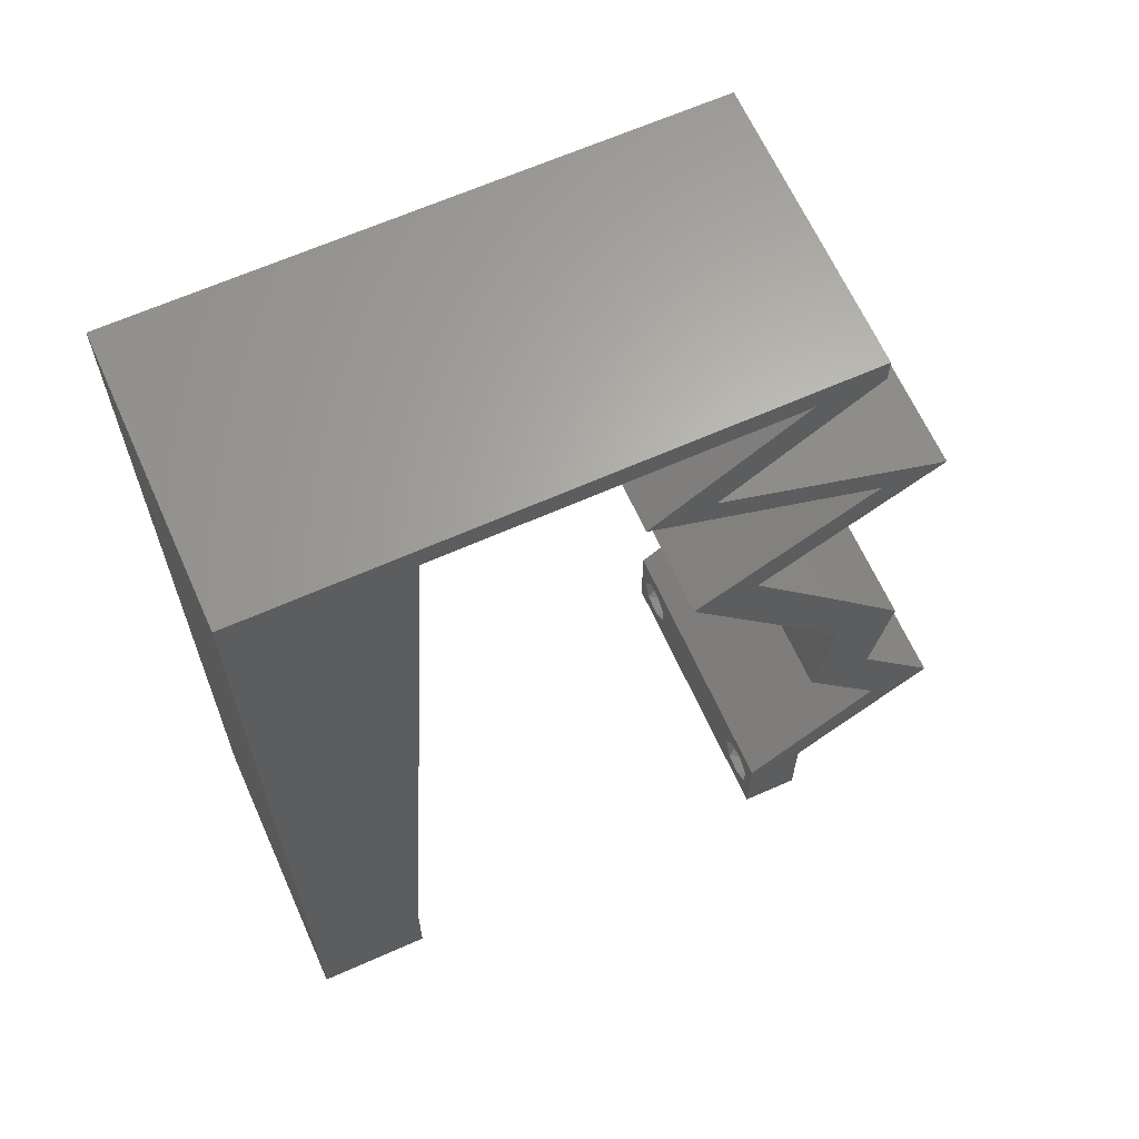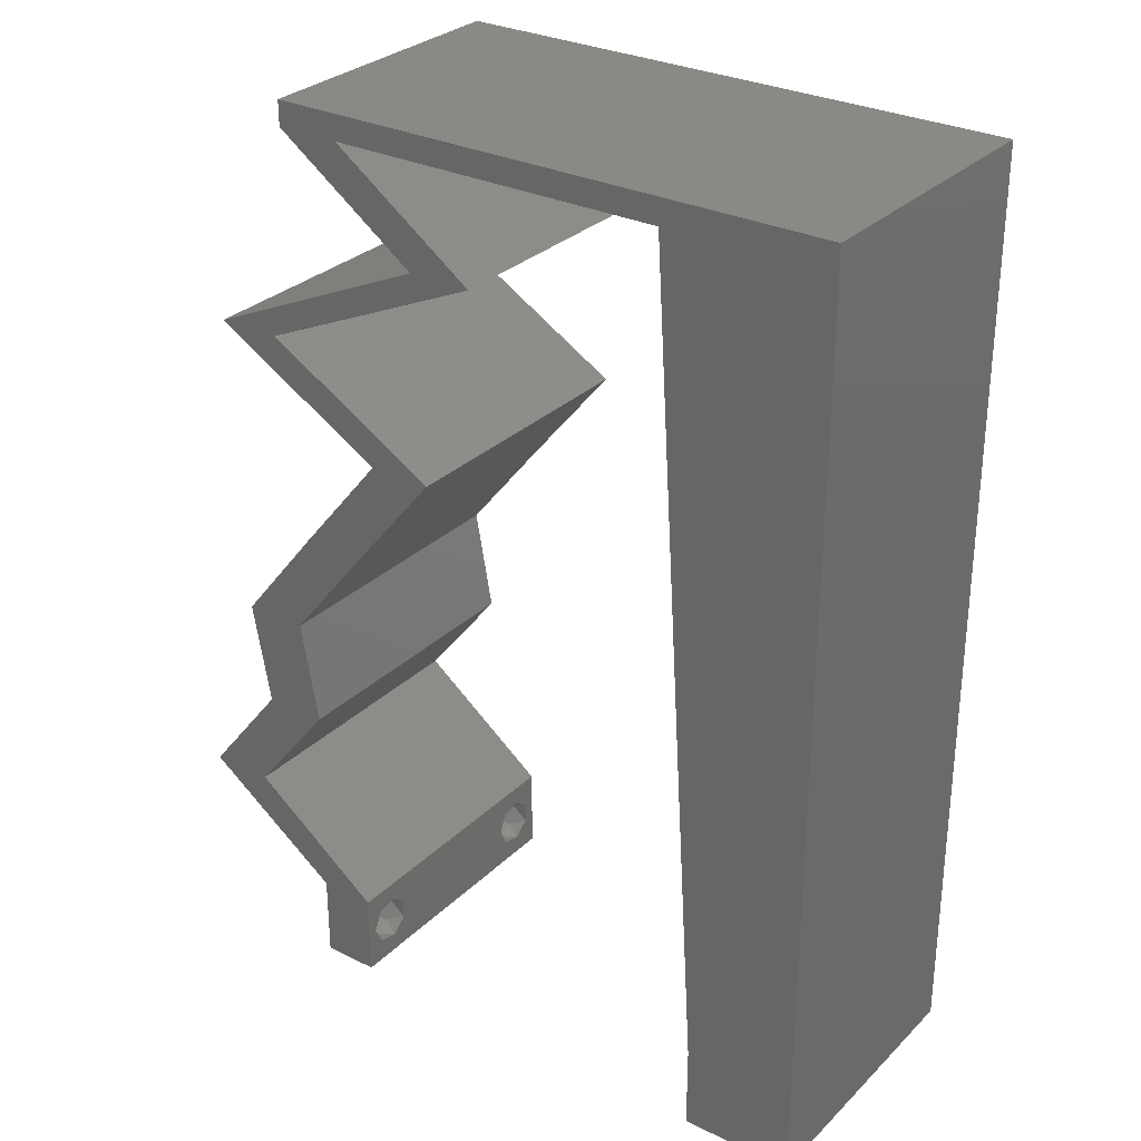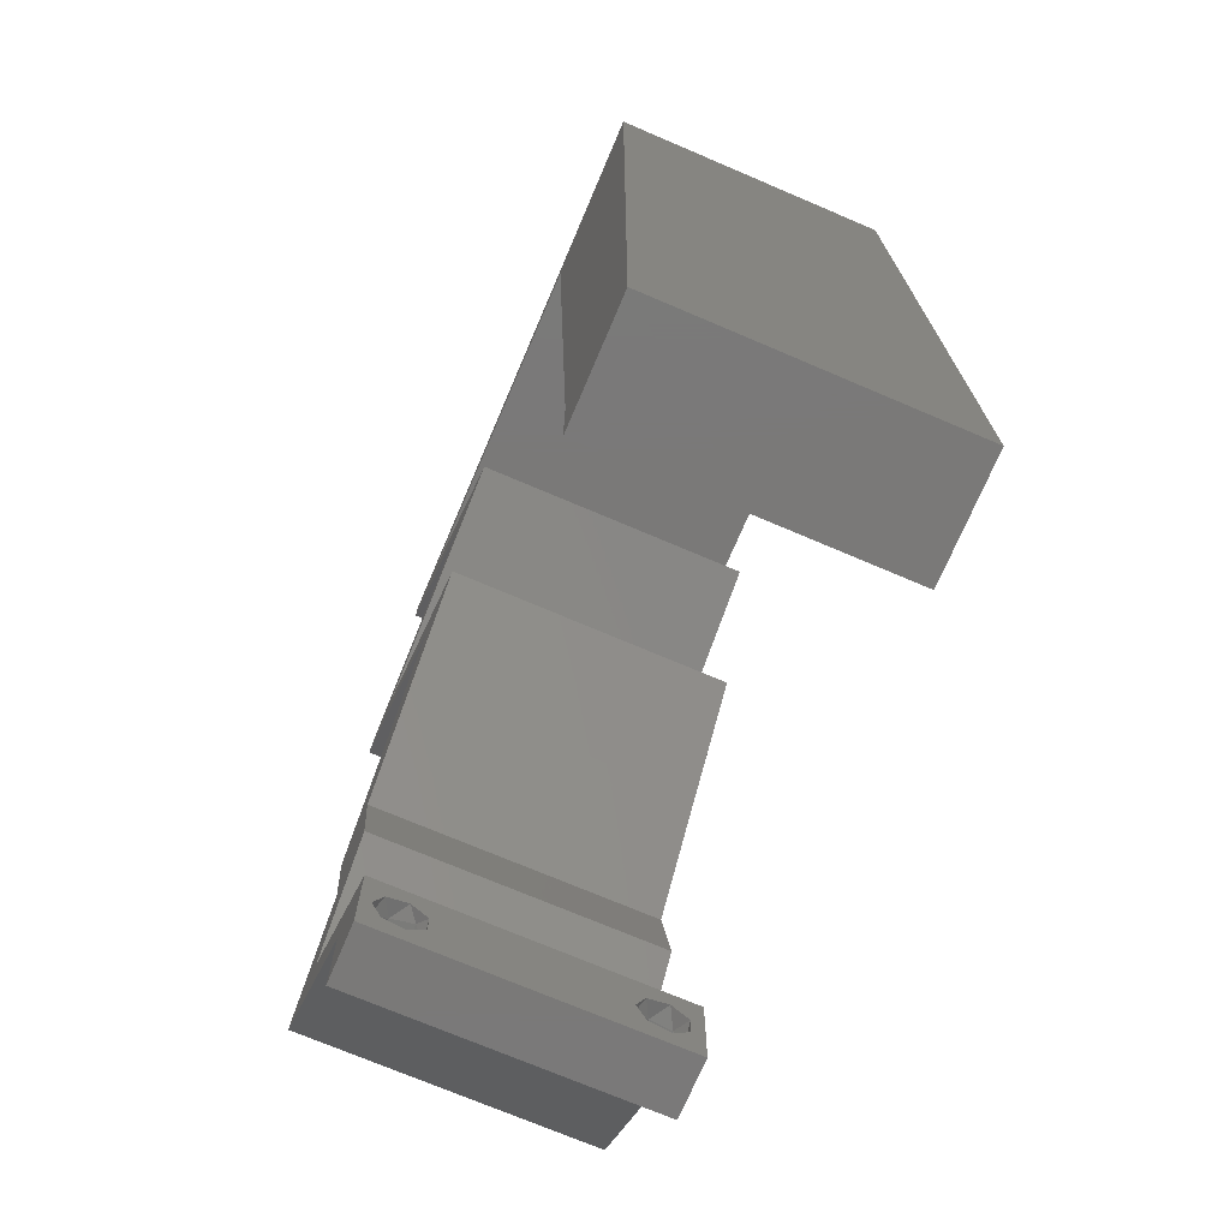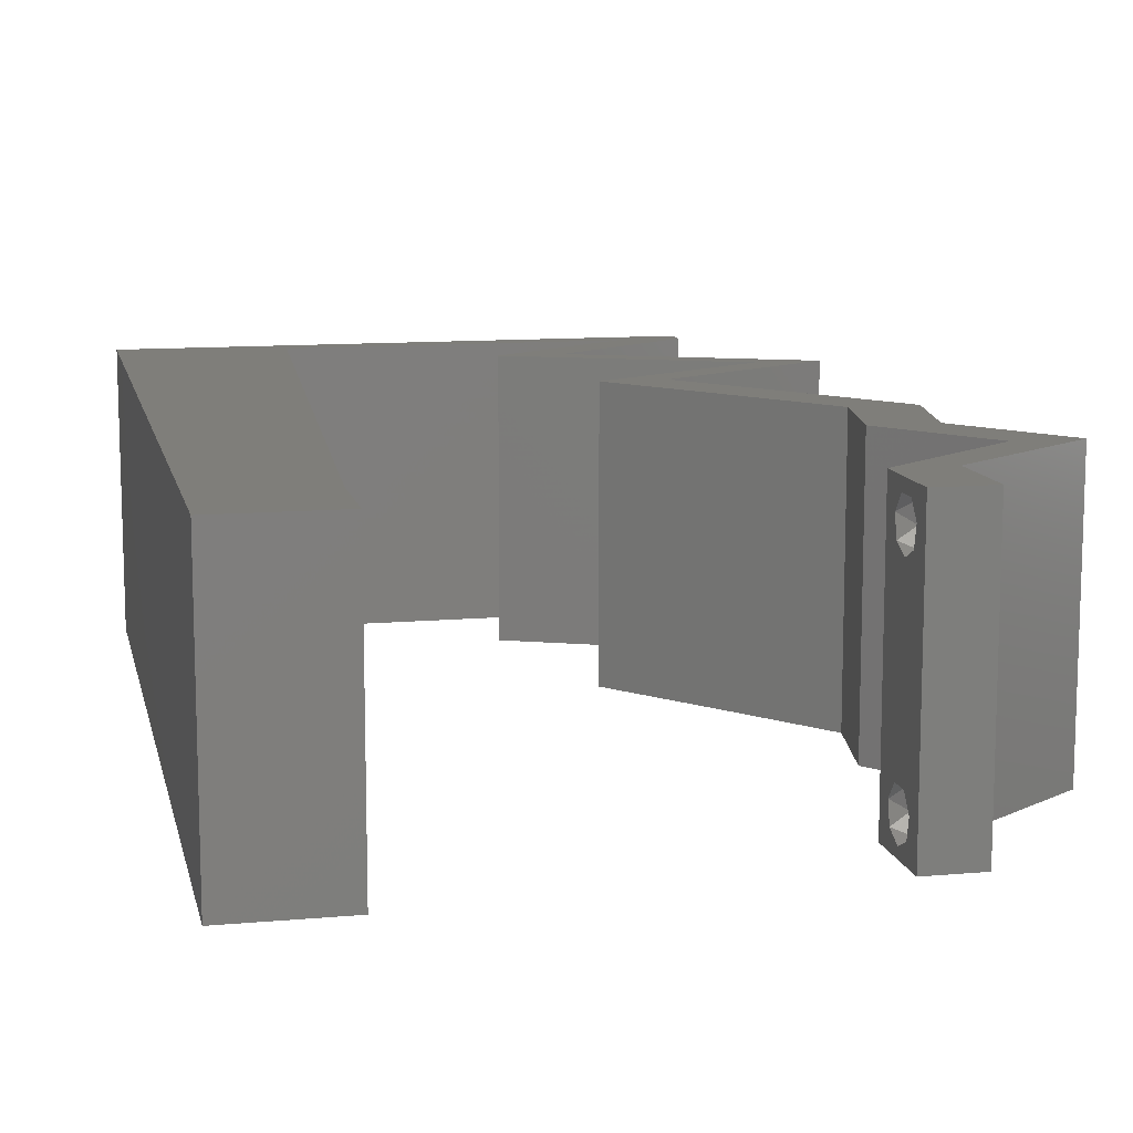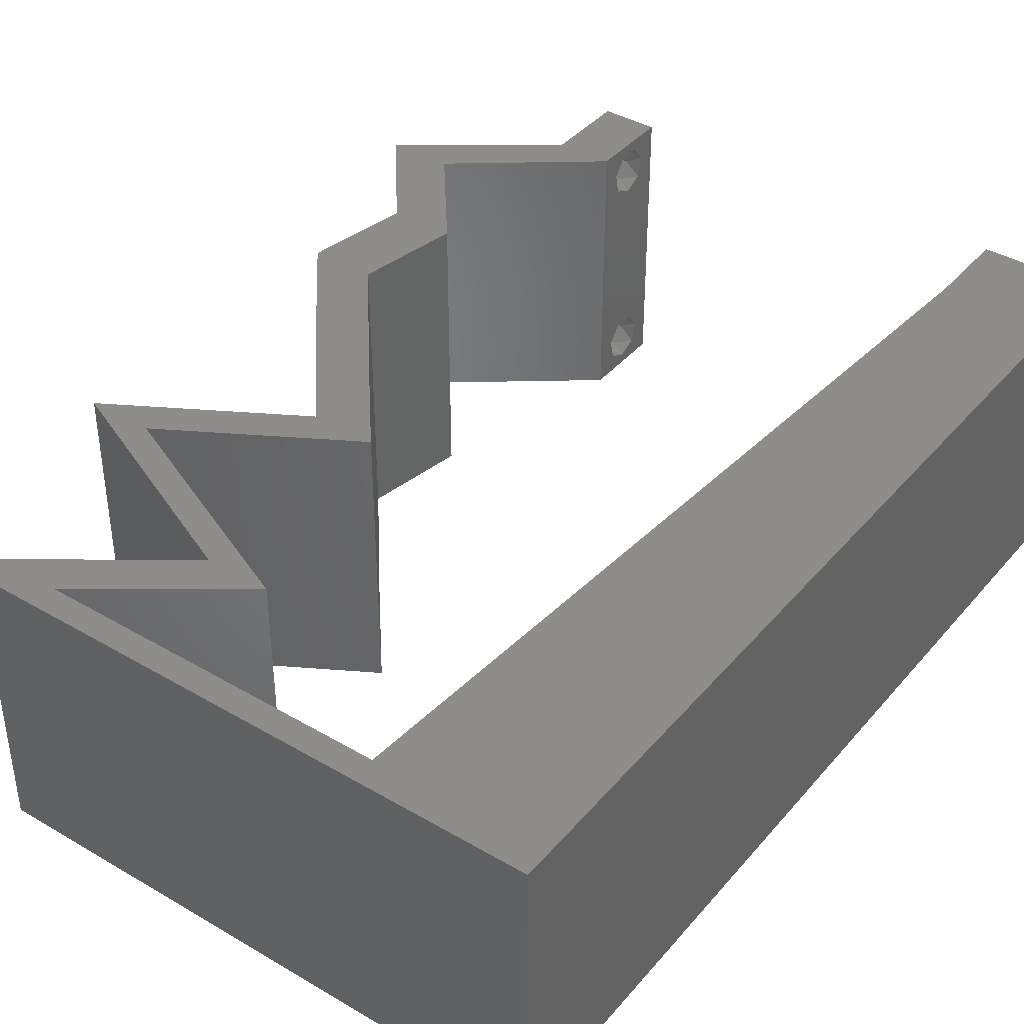
<metadata>
{"format":"stl","ext":"stl","renderer":"f3d","projection":"perspective","resolution":1024,"background":"white","views":[{"elev":64.6,"azim":-24.1,"up":"+Y"},{"elev":29.7,"azim":-144.1,"up":"+Y"},{"elev":-72.5,"azim":-113.1,"up":"+Y"},{"elev":11.4,"azim":-12.2,"up":"+Z"},{"elev":39.7,"azim":-144.0,"up":"+Z"}]}
</metadata>
<code>
# stl→obj: 250 verts, 504 faces
v 0.04 0 0.01
v 0.04 -0.006 0.01
v 0.04 -0.003738 0.003932
v 0.04 -0.003 0.0159
v 0.04 -0.004329 0.00134
v 0.04 -0.004657 0.002778
v 0.04 -0.006 0
v 0.04 -0.001671 0.00134
v 0.04 0 0
v 0.04 -0.001343 0.002778
v 0.04 -0.003 0.0007
v 0.04 -0.002262 0.01913
v 0.04 -0.001343 0.01798
v 0.04 0 0.02
v 0.04 -0.006 0.02
v 0.04 -0.004657 0.01798
v 0.04 -0.003738 0.01913
v 0.04 -0.001671 0.01654
v 0.04 -0.004329 0.01654
v 0.04 -0.002262 0.003932
v 0.036 -0.006 0.01
v 0.036 0 0.01
v 0.036 -0.003738 0.003932
v 0.036 -0.003 0.0159
v 0.036 -0.004329 0.00134
v 0.036 -0.006 0
v 0.036 -0.004657 0.002778
v 0.036 -0.001343 0.002778
v 0.036 0 0
v 0.036 -0.001671 0.00134
v 0.036 -0.003 0.0007
v 0.036 -0.003738 0.01913
v 0.036 -0.004657 0.01798
v 0.036 -0.006 0.02
v 0.036 0 0.02
v 0.036 -0.001343 0.01798
v 0.036 -0.002262 0.01913
v 0.036 -0.004329 0.01654
v 0.036 -0.001671 0.01654
v 0.036 -0.002262 0.003932
v 0.01093 0.04658 0.02
v 0.01167 0.05823 0.02
v 0.00652 0.05456 0.02
v 0.038 -0.003 0.02
v 0.008 0 0.02
v 0 0 0.02
v 0.004 -0.003 0.02
v 0 -0.006 0.02
v 0.008 -0.006 0.02
v 0 0.024 0.02
v 0 0.012 0.02
v 0.004607 0.01775 0.02
v 0.004183 0.005911 0.02
v 0.01 0.06 0.02
v 0 0.06 0.02
v 0.008733 0.01165 0.02
v 0.009467 0.02329 0.02
v 0.04499 0.003639 0.02
v 0.04997 0.007279 0.02
v 0.04547 0.007279 0.02
v 0 0.048 0.02
v 0 0.036 0.02
v 0.005165 0.02941 0.02
v 0.0102 0.03494 0.02
v 0.005684 0.04107 0.02
v 0.0355 0.05823 0.02
v 0.04 0.05823 0.02
v 0.04 0.06 0.02
v 0.03 0.06 0.02
v 0.02987 0.05095 0.02
v 0.02537 0.05095 0.02
v 0.03348 0.04731 0.02
v 0.03798 0.04731 0.02
v 0.04158 0.04367 0.02
v 0.04609 0.04367 0.02
v 0.04419 0.01456 0.02
v 0.02358 0.05823 0.02
v 0.02 0.06 0.02
v 0.03494 0.05459 0.02
v 0.03043 0.05459 0.02
v 0.03987 0.04003 0.02
v 0.03366 0.03639 0.02
v 0.03513 0.02911 0.02
v 0.03964 0.02911 0.02
v 0.02915 0.03639 0.02
v 0.03537 0.04003 0.02
v 0.04099 0.02184 0.02
v 0.04549 0.02184 0.02
v 0.03969 0.01456 0.02
v 0 -0.006 0.01
v 0 -0.003 0.015
v 0 0 0.01
v 0 -0.006 0
v 0 -0.003 0.005
v 0 0 0
v 0.004 -0.006 0.015
v 0.008 -0.006 0.01
v 0.004 -0.006 0.005
v 0.008 -0.006 0
v 0 0.009 0.0114
v 0 0.06 0
v 0 0.051 0.0086
v 0 0.06 0.01
v 0 0.048 0
v 0 0.0415 0.009767
v 0 0.03 0.01
v 0 0.036 0
v 0 0.0185 0.01023
v 0 0.024 0
v 0 0.012 0
v 0 0.005337 0.005128
v 0 0.05466 0.01487
v 0.01093 0.04658 0
v 0.00652 0.05456 0
v 0.01167 0.05823 0
v 0.038 -0.003 0
v 0.004 -0.003 0
v 0.008 0 0
v 0.004607 0.01775 0
v 0.004183 0.005911 0
v 0.01 0.06 0
v 0.008733 0.01165 0
v 0.009467 0.02329 0
v 0.04499 0.003639 0
v 0.04547 0.007279 0
v 0.04997 0.007279 0
v 0.005165 0.02941 0
v 0.0102 0.03494 0
v 0.005684 0.04107 0
v 0.0355 0.05823 0
v 0.04 0.06 0
v 0.04 0.05823 0
v 0.03 0.06 0
v 0.02987 0.05095 0
v 0.03348 0.04731 0
v 0.02537 0.05095 0
v 0.03798 0.04731 0
v 0.04609 0.04367 0
v 0.04158 0.04367 0
v 0.04419 0.01456 0
v 0.02358 0.05823 0
v 0.02 0.06 0
v 0.03494 0.05459 0
v 0.03043 0.05459 0
v 0.03987 0.04003 0
v 0.03366 0.03639 0
v 0.03964 0.02911 0
v 0.03513 0.02911 0
v 0.02915 0.03639 0
v 0.03537 0.04003 0
v 0.04549 0.02184 0
v 0.04099 0.02184 0
v 0.03969 0.01456 0
v 0.008 0 0.01
v 0.008 -0.003 0.015
v 0.008 -0.003 0.005
v 0.015 0.06 0.01134
v 0.025 0.06 0.008977
v 0.006575 0.06 0.007337
v 0.03344 0.06 0.01273
v 0.04 0.06 0.01
v 0.03407 0.06 0.005945
v 0.005798 0.06 0.01422
v 0.04 0.05823 0.01
v 0.02987 0.05095 0.01
v 0.03676 0.04786 0.007763
v 0.04609 0.04367 0.01
v 0.0405 0.04618 0.01351
v 0.04189 0.04556 0.005148
v 0.035 0.04865 0.01425
v 0.04 0.04011 0.007533
v 0.03366 0.03639 0.01
v 0.04229 0.04145 0.01461
v 0.03801 0.03894 0.01472
v 0.03665 0.03275 0.015
v 0.03964 0.02911 0.01
v 0.03665 0.03275 0.005
v 0.04256 0.02547 0.015
v 0.04549 0.02184 0.01
v 0.04256 0.02547 0.005
v 0.04484 0.0182 0.015
v 0.04419 0.01456 0.01
v 0.04484 0.0182 0.005
v 0.04708 0.01092 0.015
v 0.04997 0.007279 0.01
v 0.04708 0.01092 0.005
v 0.04074 0.003639 0.005916
v 0.04074 0.003639 0.01398
v 0.04547 0.007279 0.01
v 0.04258 0.01092 0.015
v 0.03969 0.01456 0.01
v 0.04258 0.01092 0.005
v 0.04034 0.0182 0.015
v 0.04099 0.02184 0.01
v 0.04034 0.0182 0.005
v 0.03806 0.02547 0.015
v 0.03513 0.02911 0.01
v 0.03806 0.02547 0.005
v 0.03214 0.03275 0.015
v 0.02915 0.03639 0.01
v 0.03214 0.03275 0.005
v 0.03524 0.03996 0.007533
v 0.04158 0.04367 0.01
v 0.03295 0.03862 0.01461
v 0.03723 0.04112 0.01472
v 0.03341 0.04734 0.006823
v 0.02537 0.05095 0.01
v 0.03608 0.04614 0.01401
v 0.0305 0.04865 0.01425
v 0.0355 0.05823 0.01
v 0.01167 0.05823 0.01
v 0.02089 0.05823 0.01094
v 0.02846 0.05823 0.007048
v 0.01663 0.05823 0.005432
v 0.02874 0.05823 0.01362
v 0.00855 0.008734 0.0116
v 0.01112 0.04949 0.0116
v 0.009131 0.01795 0.01027
v 0.009839 0.02919 0.01004
v 0.01054 0.04029 0.01027
v 0.01133 0.05281 0.005
v 0.0385 -0.002262 0.01607
v 0.03873 -0.003738 0.01607
v 0.03726 -0.003758 0.01608
v 0.03712 -0.002262 0.01607
v 0.03727 -0.004657 0.01722
v 0.03873 -0.004329 0.01866
v 0.03875 -0.004657 0.01722
v 0.03873 -0.001671 0.01866
v 0.03727 -0.001343 0.01722
v 0.03875 -0.001343 0.01722
v 0.03727 -0.003 0.0193
v 0.03875 -0.003 0.0193
v 0.03725 -0.004329 0.01866
v 0.03725 -0.001671 0.01866
v 0.03727 -0.002262 0.0008684
v 0.03873 -0.003738 0.0008684
v 0.03726 -0.003758 0.0008785
v 0.03874 -0.002242 0.0008785
v 0.03727 -0.004657 0.002022
v 0.03873 -0.004329 0.00346
v 0.03875 -0.004657 0.002022
v 0.03727 -0.003 0.0041
v 0.03875 -0.003 0.0041
v 0.03725 -0.004329 0.00346
v 0.03873 -0.001343 0.002022
v 0.03725 -0.001343 0.002022
v 0.03798 -0.001664 0.003451
v 0.03913 -0.001674 0.003464
v 0.03684 -0.001671 0.00346
f 1 2 3
f 1 4 2
f 5 6 7
f 8 9 10
f 11 9 8
f 5 7 11
f 12 13 14
f 15 16 17
f 17 14 15
f 12 14 17
f 7 9 11
f 7 6 2
f 14 18 1
f 13 18 14
f 15 2 19
f 19 16 15
f 9 1 10
f 1 18 4
f 2 4 19
f 20 1 3
f 10 1 20
f 2 6 3
f 21 22 23
f 24 22 21
f 25 26 27
f 28 29 30
f 30 29 31
f 31 26 25
f 32 33 34
f 35 36 37
f 34 35 32
f 34 33 38
f 32 35 37
f 35 39 36
f 29 26 31
f 28 22 29
f 34 38 21
f 22 39 35
f 26 21 27
f 21 38 24
f 24 39 22
f 27 21 23
f 23 22 40
f 40 22 28
f 41 42 43
f 35 34 44
f 45 46 47
f 48 49 47
f 50 51 52
f 46 45 53
f 54 55 43
f 56 57 52
f 58 59 60
f 55 61 43
f 42 54 43
f 62 50 63
f 57 64 63
f 61 62 65
f 61 41 43
f 64 41 65
f 56 51 53
f 34 15 44
f 49 45 47
f 46 48 47
f 57 50 52
f 51 56 52
f 66 67 68
f 64 62 63
f 41 61 65
f 50 57 63
f 62 64 65
f 14 35 44
f 51 46 53
f 69 66 68
f 70 71 72
f 72 73 70
f 74 75 73
f 59 76 60
f 15 14 44
f 35 14 60
f 14 58 60
f 73 72 74
f 69 77 66
f 42 78 54
f 78 42 77
f 45 56 53
f 69 78 77
f 67 66 79
f 71 70 80
f 70 79 80
f 75 74 81
f 82 83 84
f 85 83 82
f 85 82 86
f 82 81 86
f 84 87 88
f 83 87 84
f 87 76 88
f 60 76 89
f 76 87 89
f 81 74 86
f 79 66 80
f 90 91 92
f 46 91 48
f 93 94 95
f 92 94 90
f 48 91 90
f 92 91 46
f 90 94 93
f 95 94 92
f 49 96 97
f 90 96 48
f 93 98 90
f 97 98 99
f 48 96 49
f 97 96 90
f 99 98 93
f 90 98 97
f 46 100 92
f 101 102 103
f 104 102 101
f 51 100 46
f 105 106 62
f 107 106 105
f 107 105 104
f 62 106 50
f 50 106 108
f 109 106 107
f 50 108 51
f 61 105 62
f 110 108 109
f 108 106 109
f 95 111 110
f 55 112 61
f 61 102 105
f 110 100 108
f 110 111 100
f 61 112 102
f 108 100 51
f 105 102 104
f 103 112 55
f 92 111 95
f 100 111 92
f 102 112 103
f 113 114 115
f 29 116 26
f 93 117 99
f 118 117 95
f 109 119 110
f 95 120 118
f 121 114 101
f 122 119 123
f 124 125 126
f 101 114 104
f 115 114 121
f 107 127 109
f 123 127 128
f 104 129 107
f 104 114 113
f 128 129 113
f 122 120 110
f 26 116 7
f 95 117 93
f 99 117 118
f 123 119 109
f 110 119 122
f 130 131 132
f 128 127 107
f 113 129 104
f 109 127 123
f 107 129 128
f 9 116 29
f 110 120 95
f 133 131 130
f 134 135 136
f 135 134 137
f 137 138 139
f 126 125 140
f 7 116 9
f 29 125 9
f 9 125 124
f 137 139 135
f 133 130 141
f 121 142 115
f 142 141 115
f 118 120 122
f 133 141 142
f 132 143 130
f 136 144 134
f 134 144 143
f 139 138 145
f 146 147 148
f 149 146 148
f 150 146 149
f 145 146 150
f 147 151 152
f 148 147 152
f 151 140 152
f 125 153 140
f 140 153 152
f 139 145 150
f 143 144 130
f 154 155 97
f 49 155 45
f 118 156 99
f 97 156 154
f 45 155 154
f 97 155 49
f 99 156 97
f 154 156 118
f 121 157 142
f 69 158 78
f 157 158 142
f 78 158 157
f 121 159 157
f 69 160 158
f 142 158 133
f 78 157 54
f 101 159 121
f 103 159 101
f 68 160 69
f 161 160 68
f 158 162 133
f 157 163 54
f 160 162 158
f 159 163 157
f 133 162 131
f 131 162 161
f 55 163 103
f 54 163 55
f 103 163 159
f 161 162 160
f 161 68 67
f 164 161 67
f 132 131 161
f 132 161 164
f 165 164 79
f 143 164 165
f 164 67 79
f 79 70 165
f 143 132 164
f 165 134 143
f 134 166 137
f 165 166 134
f 167 168 75
f 138 169 167
f 75 168 73
f 70 170 165
f 137 169 138
f 73 170 70
f 168 169 166
f 167 169 168
f 170 168 166
f 170 166 165
f 166 169 137
f 73 168 170
f 145 171 146
f 138 171 145
f 146 171 172
f 167 171 138
f 75 173 167
f 172 174 82
f 81 173 75
f 82 174 81
f 171 173 174
f 174 173 81
f 172 171 174
f 167 173 171
f 82 175 172
f 176 175 84
f 172 177 146
f 147 177 176
f 84 175 82
f 172 175 176
f 146 177 147
f 176 177 172
f 84 178 176
f 179 178 88
f 176 180 147
f 151 180 179
f 88 178 84
f 176 178 179
f 147 180 151
f 179 180 176
f 76 181 88
f 179 181 182
f 182 183 179
f 151 183 140
f 88 181 179
f 182 181 76
f 179 183 151
f 140 183 182
f 76 184 182
f 185 184 59
f 182 186 140
f 126 186 185
f 59 184 76
f 182 184 185
f 140 186 126
f 185 186 182
f 1 185 58
f 1 124 185
f 185 59 58
f 58 14 1
f 124 126 185
f 9 124 1
f 2 15 34
f 21 2 34
f 26 7 2
f 26 2 21
f 29 187 125
f 60 188 35
f 35 188 22
f 189 188 60
f 189 187 188
f 188 187 22
f 22 187 29
f 125 187 189
f 60 190 189
f 191 190 89
f 189 192 125
f 153 192 191
f 89 190 60
f 189 190 191
f 125 192 153
f 191 192 189
f 87 193 89
f 191 193 194
f 153 195 152
f 194 195 191
f 89 193 191
f 194 193 87
f 191 195 153
f 152 195 194
f 87 196 194
f 197 196 83
f 148 198 197
f 194 198 152
f 152 198 148
f 83 196 87
f 194 196 197
f 197 198 194
f 83 199 197
f 200 199 85
f 149 201 200
f 197 201 148
f 197 199 200
f 85 199 83
f 148 201 149
f 200 201 197
f 150 202 139
f 149 202 150
f 200 202 149
f 139 202 203
f 85 204 200
f 203 205 74
f 74 205 86
f 86 204 85
f 202 204 205
f 205 204 86
f 203 202 205
f 200 204 202
f 203 206 139
f 135 206 136
f 136 206 207
f 203 208 206
f 74 208 203
f 72 208 74
f 207 209 71
f 71 209 72
f 206 208 209
f 207 206 209
f 209 208 72
f 139 206 135
f 210 207 80
f 144 207 210
f 207 71 80
f 80 66 210
f 144 136 207
f 130 144 210
f 211 212 42
f 42 212 77
f 130 213 141
f 141 214 115
f 77 215 66
f 210 213 130
f 212 214 141
f 141 213 212
f 115 214 211
f 66 215 210
f 77 212 215
f 212 213 215
f 211 214 212
f 215 213 210
f 122 216 118
f 42 217 211
f 154 216 45
f 45 216 56
f 41 217 42
f 218 219 57
f 123 219 218
f 56 218 57
f 128 219 123
f 57 219 64
f 123 218 122
f 219 220 64
f 128 220 219
f 64 220 41
f 113 220 128
f 218 216 122
f 113 217 220
f 113 221 217
f 115 221 113
f 56 216 218
f 220 217 41
f 211 221 115
f 217 221 211
f 118 216 154
f 24 4 222
f 4 24 223
f 223 24 224
f 24 222 225
f 226 227 228
f 229 230 231
f 227 232 233
f 232 229 233
f 227 226 234
f 232 227 234
f 230 229 235
f 229 232 235
f 223 226 228
f 226 223 224
f 230 222 231
f 222 230 225
f 13 12 229
f 17 16 227
f 32 37 232
f 36 39 230
f 38 33 226
f 13 229 231
f 17 227 233
f 229 12 233
f 227 16 228
f 36 230 235
f 232 37 235
f 226 33 234
f 32 232 234
f 18 13 231
f 16 19 228
f 12 17 233
f 37 36 235
f 33 32 234
f 222 18 231
f 19 4 223
f 19 223 228
f 38 226 224
f 230 39 225
f 4 18 222
f 39 24 225
f 24 38 224
f 31 11 236
f 11 31 237
f 237 31 238
f 236 11 239
f 240 241 242
f 241 243 244
f 241 240 245
f 243 241 245
f 237 240 242
f 236 246 247
f 243 248 244
f 246 236 239
f 240 237 238
f 244 248 249
f 248 243 250
f 247 246 248
f 3 6 241
f 8 10 246
f 25 27 240
f 23 40 243
f 3 241 244
f 241 6 242
f 23 243 245
f 240 27 245
f 28 30 247
f 20 3 244
f 6 5 242
f 27 23 245
f 30 31 236
f 5 11 237
f 30 236 247
f 5 237 242
f 247 248 250
f 248 246 249
f 25 240 238
f 8 246 239
f 246 10 249
f 243 40 250
f 28 247 250
f 20 244 249
f 10 20 249
f 40 28 250
f 11 8 239
f 31 25 238

</code>
